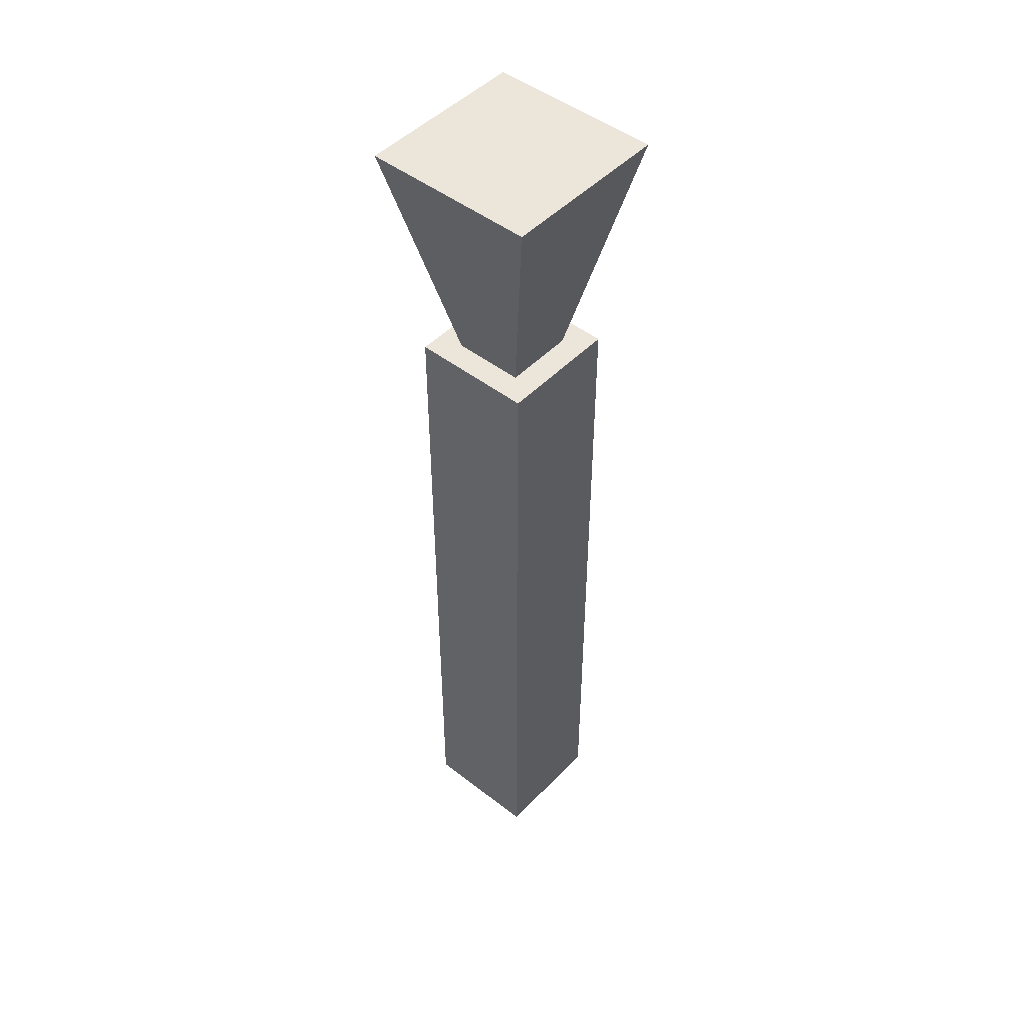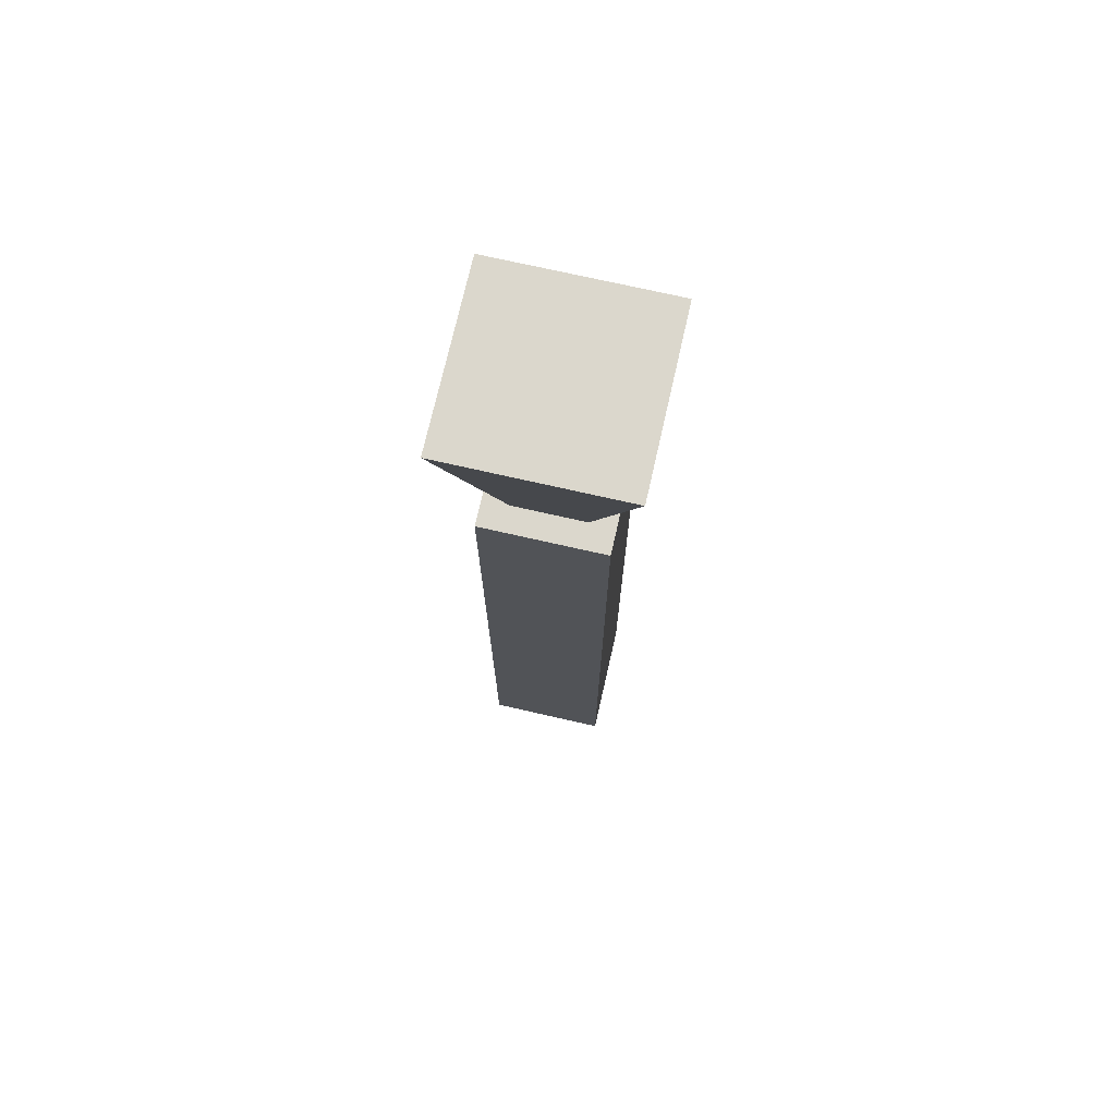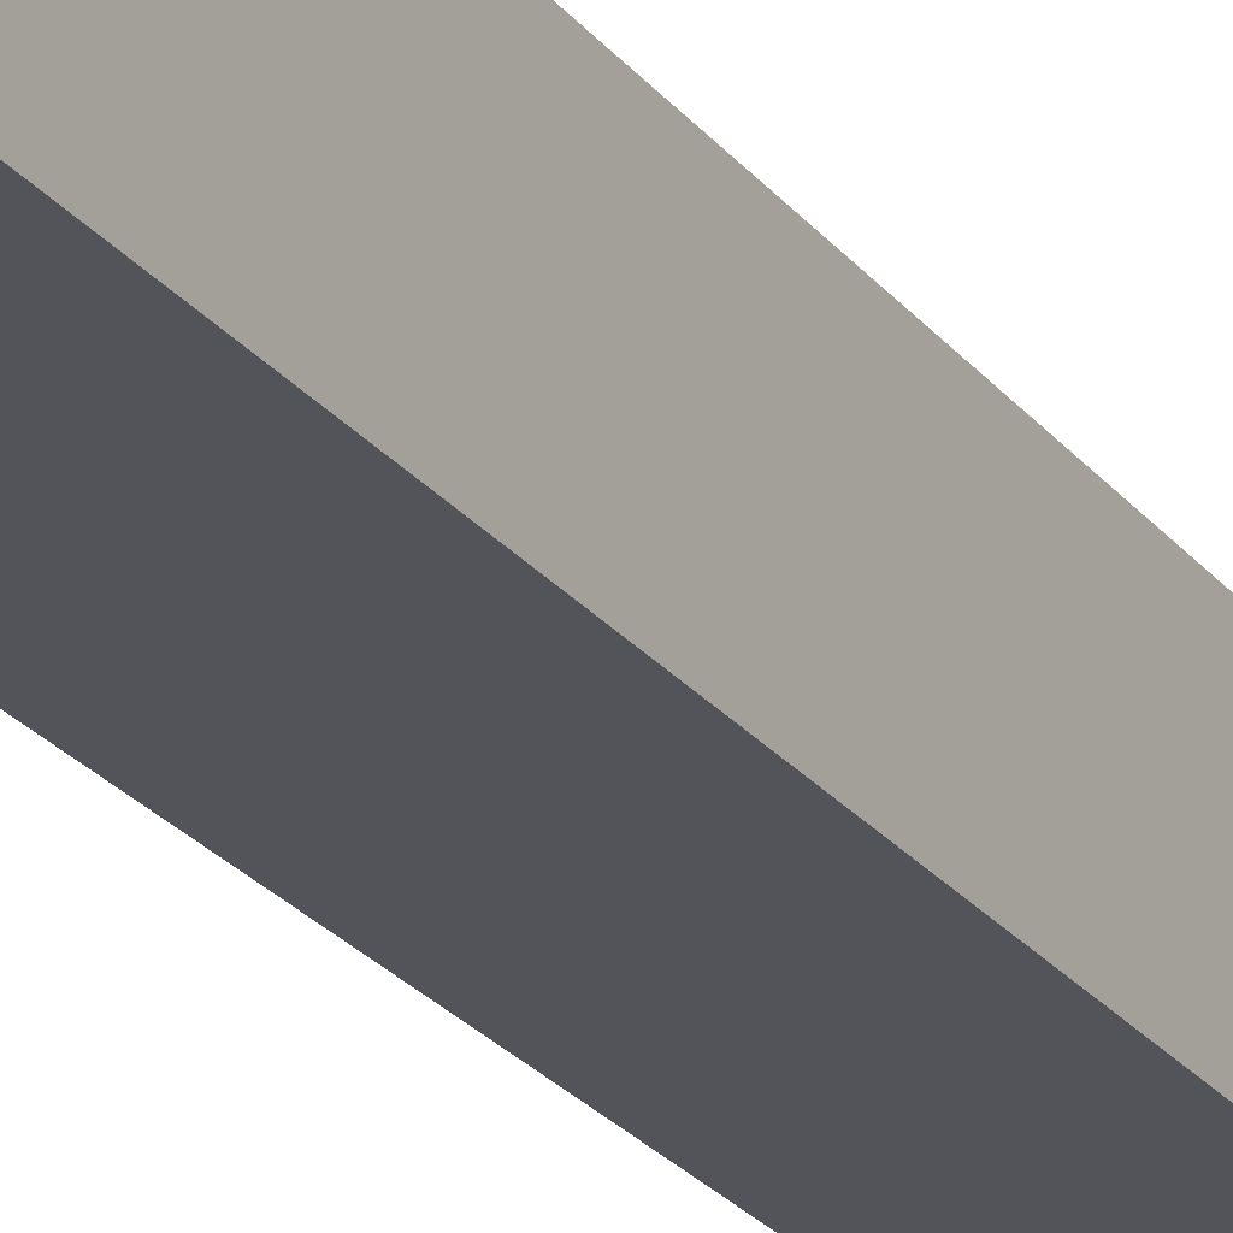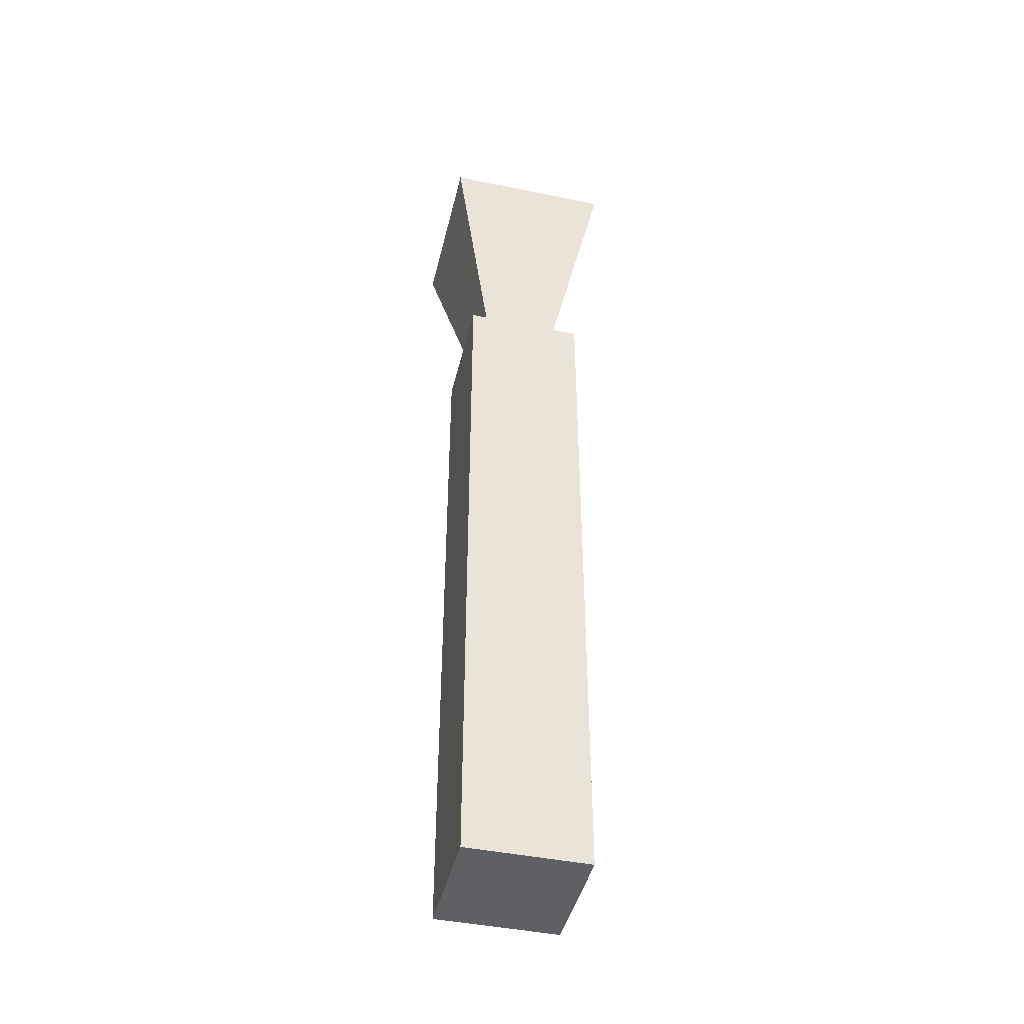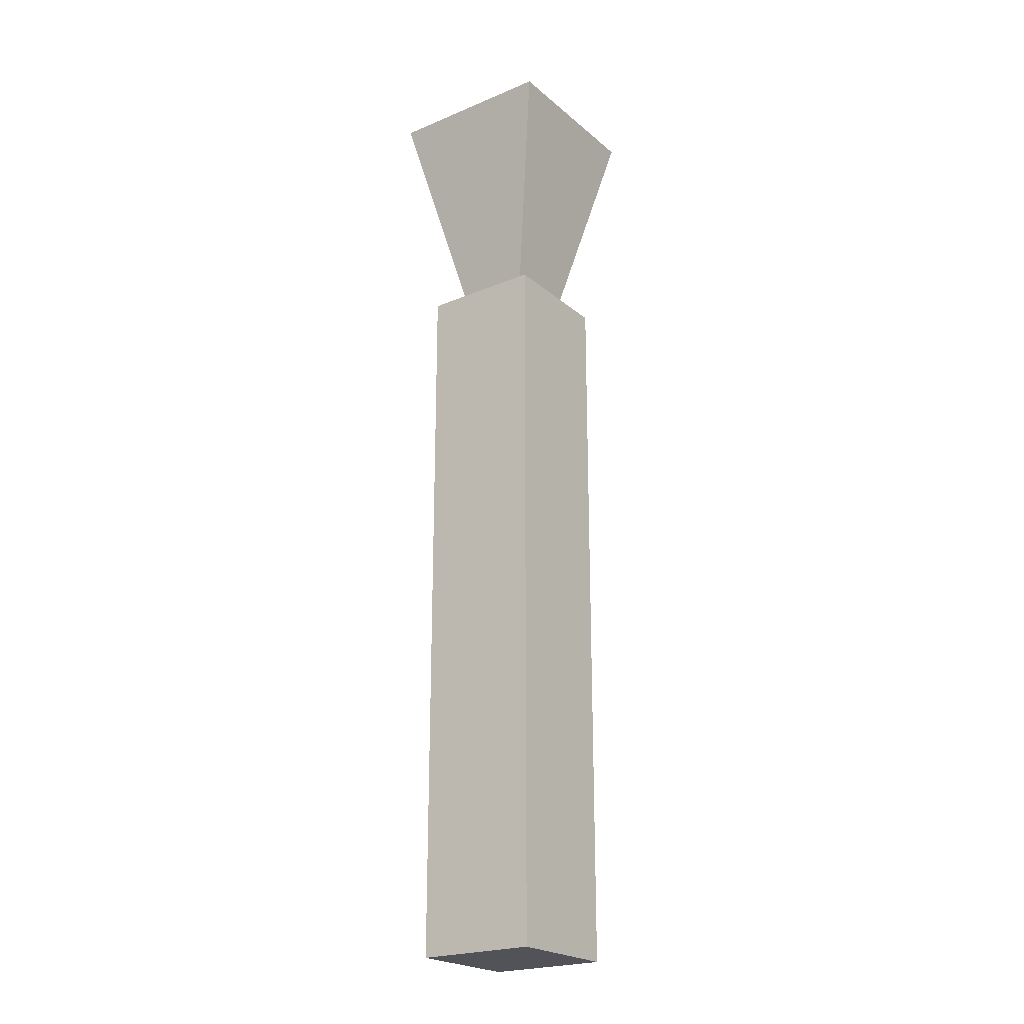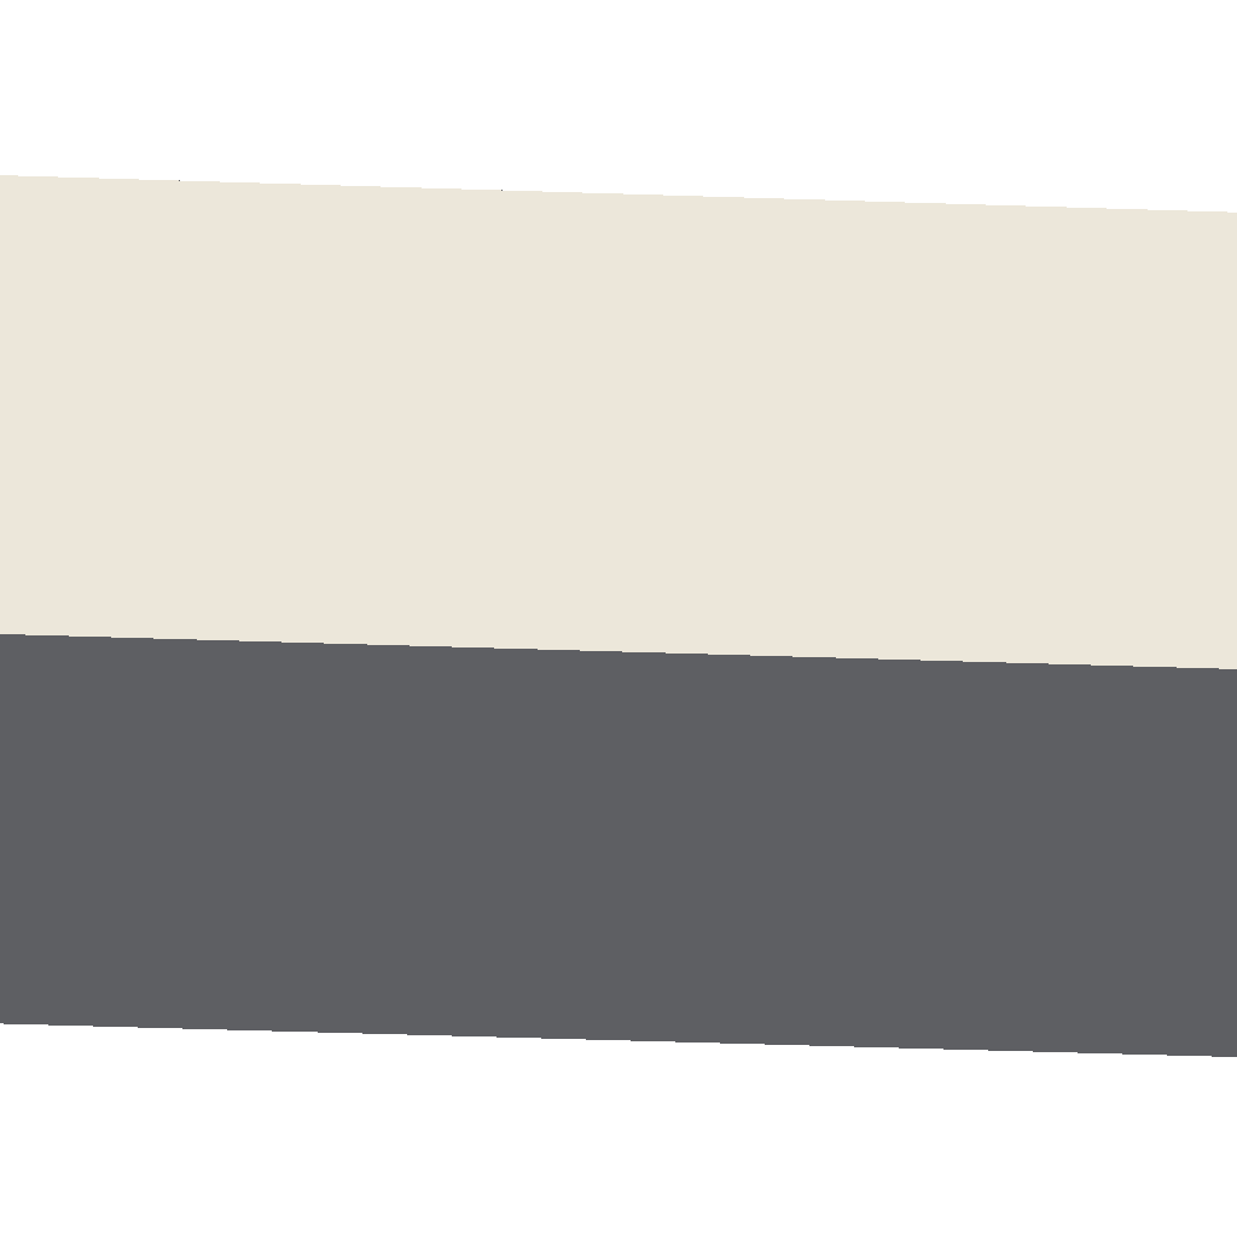
<metadata>
{"format":"obj","ext":"obj","renderer":"f3d","projection":"perspective","resolution":1024,"background":"white","views":[{"elev":47.8,"azim":131.1,"up":"+Y"},{"elev":73.3,"azim":12.8,"up":"+Y"},{"elev":-23.9,"azim":27.8,"up":"+Z"},{"elev":-44.3,"azim":-103.4,"up":"+Y"},{"elev":-22.6,"azim":125.7,"up":"+Y"},{"elev":-40.7,"azim":-92.5,"up":"+Z"}]}
</metadata>
<code>
o Cube
v -0.25 -1.5 0.25
v -0.1455 1.5 0.1455
v -0.25 -1.5 -0.25
v -0.1455 1.5 -0.1455
v 0.25 -1.5 0.25
v 0.1455 1.5 0.1455
v 0.25 -1.5 -0.25
v 0.1455 1.5 -0.1455
v -0.25 1.5 0.25
v -0.25 1.5 -0.25
v 0.25 1.5 -0.25
v 0.25 1.5 0.25
v -0.3557 2.451 0.3557
v -0.3557 2.451 -0.3557
v 0.3557 2.451 -0.3557
v 0.3557 2.451 0.3557
f 1 9 10 3
f 3 10 11 7
f 7 11 12 5
f 5 12 9 1
f 3 7 5 1
f 2 6 16 13
f 2 4 10 9
f 4 8 11 10
f 8 6 12 11
f 6 2 9 12
f 15 14 13 16
f 8 4 14 15
f 6 8 15 16
f 4 2 13 14

</code>
